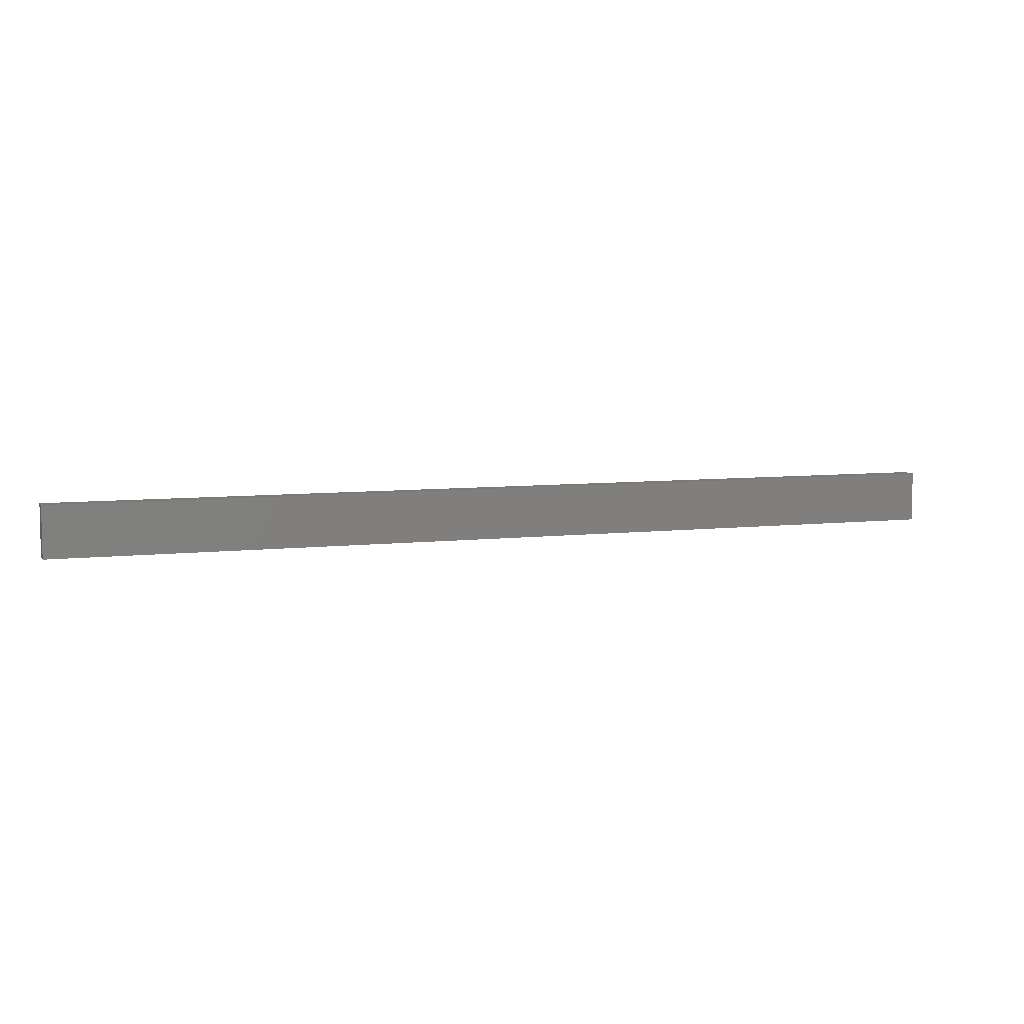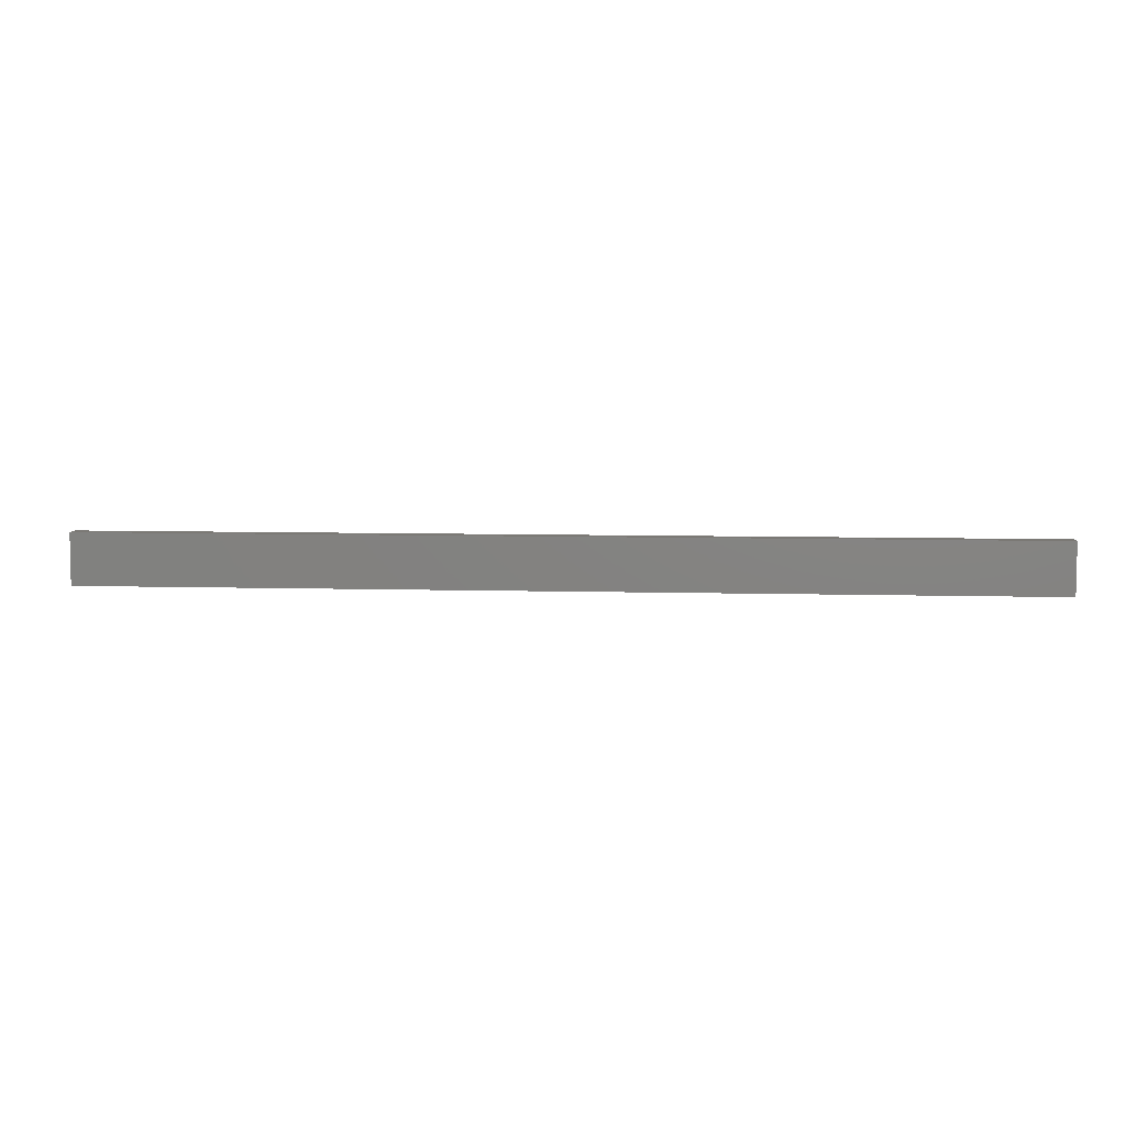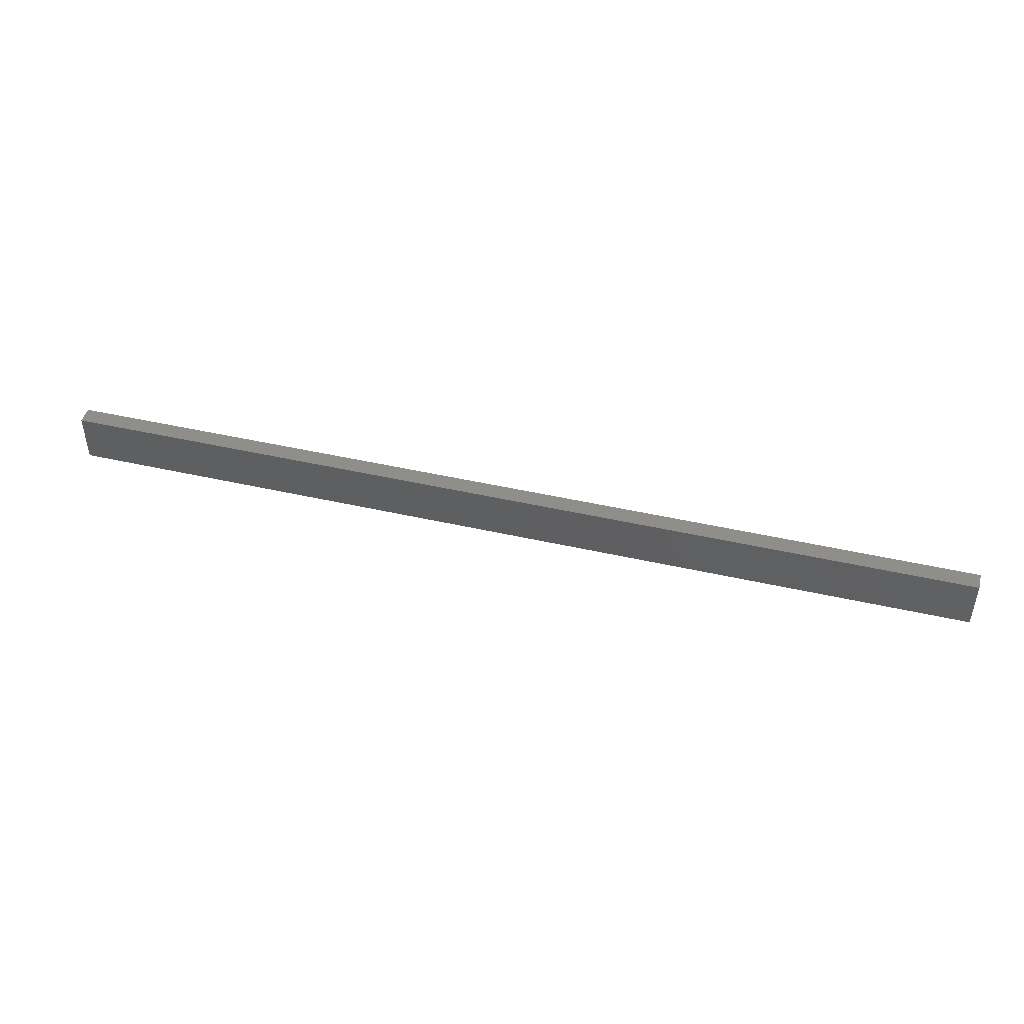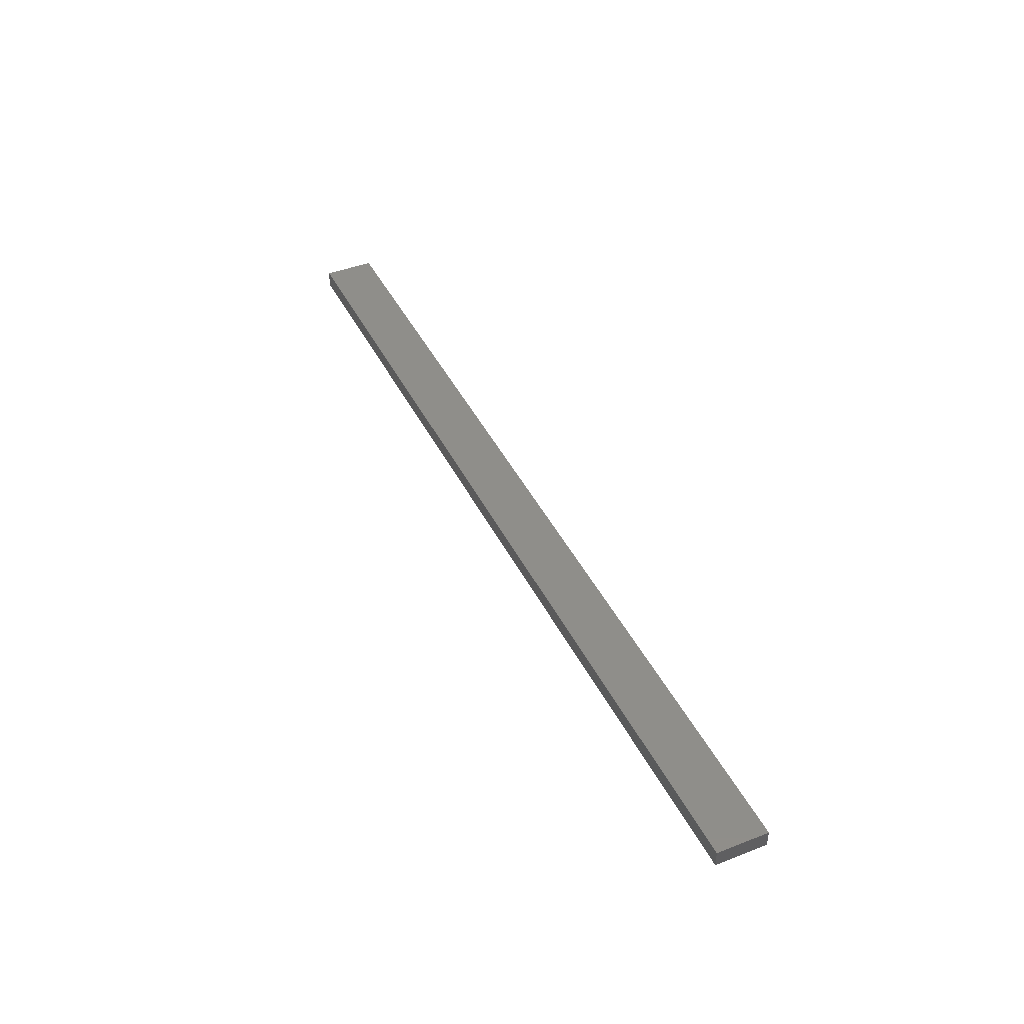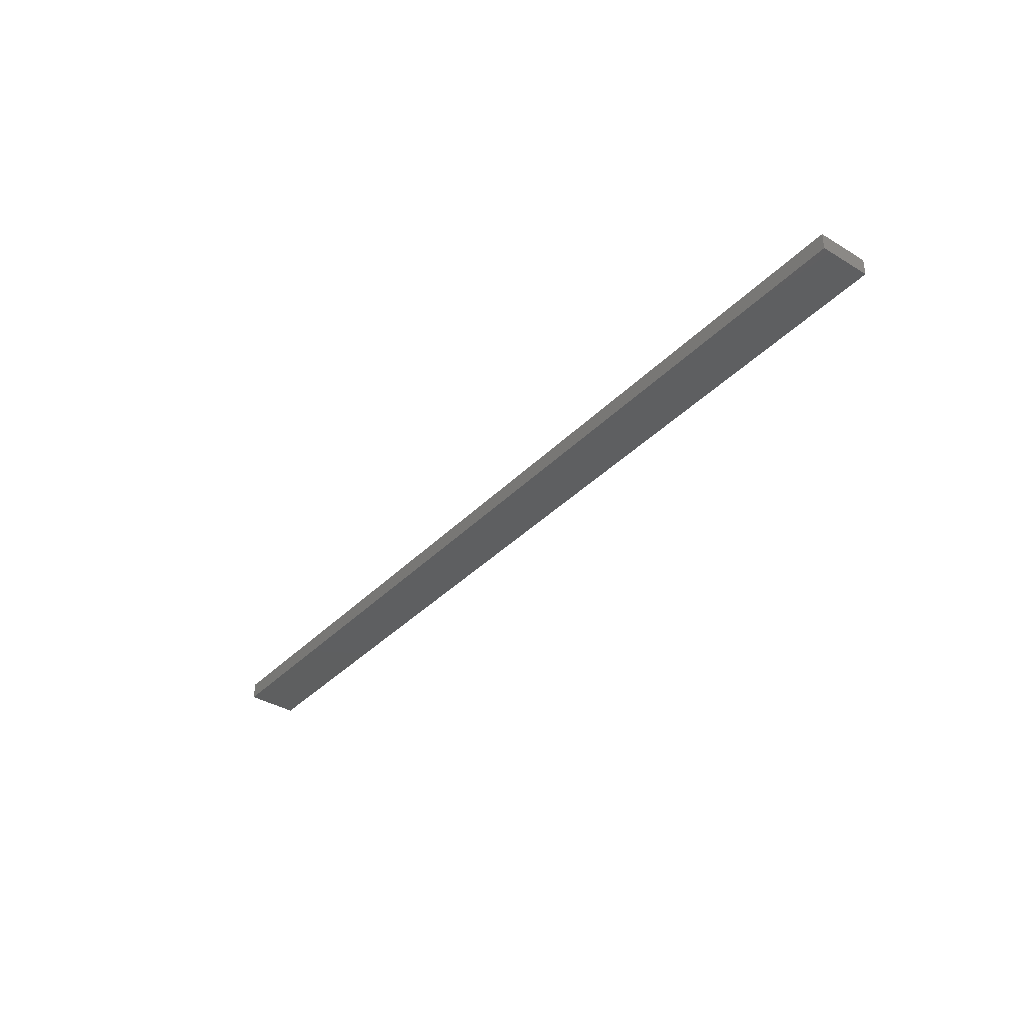
<metadata>
{"format":"stl","ext":"stl","renderer":"f3d","projection":"perspective","resolution":1024,"background":"white","views":[{"elev":6.6,"azim":160.3,"up":"+Z"},{"elev":6.6,"azim":-175.0,"up":"+Z"},{"elev":46.1,"azim":14.6,"up":"+Z"},{"elev":42.8,"azim":65.1,"up":"+Y"},{"elev":-37.2,"azim":-127.9,"up":"+Y"}]}
</metadata>
<code>
# stl→obj: 8 verts, 12 faces
v -274.3 10 15
v -274.3 10 -15
v -274.3 0 15
v -274.3 0 -15
v 274.3 10 15
v 274.3 0 15
v 274.3 10 -15
v 274.3 0 -15
f 1 2 3
f 3 2 4
f 5 1 6
f 6 1 3
f 7 5 8
f 8 5 6
f 2 7 4
f 4 7 8
f 5 7 1
f 1 7 2
f 8 6 4
f 4 6 3

</code>
